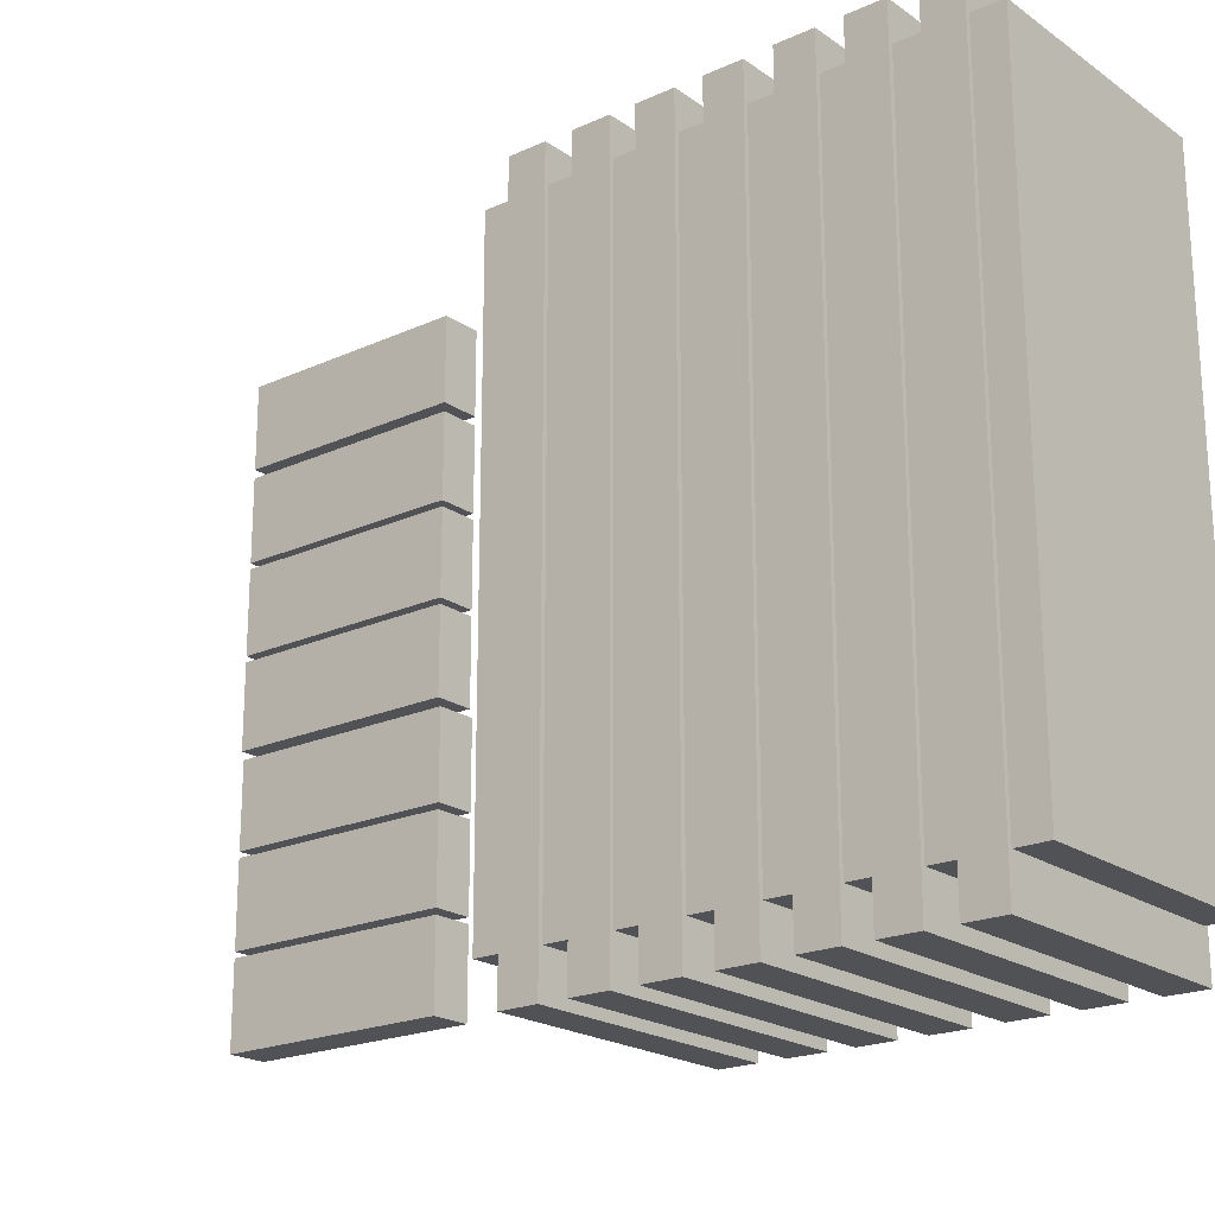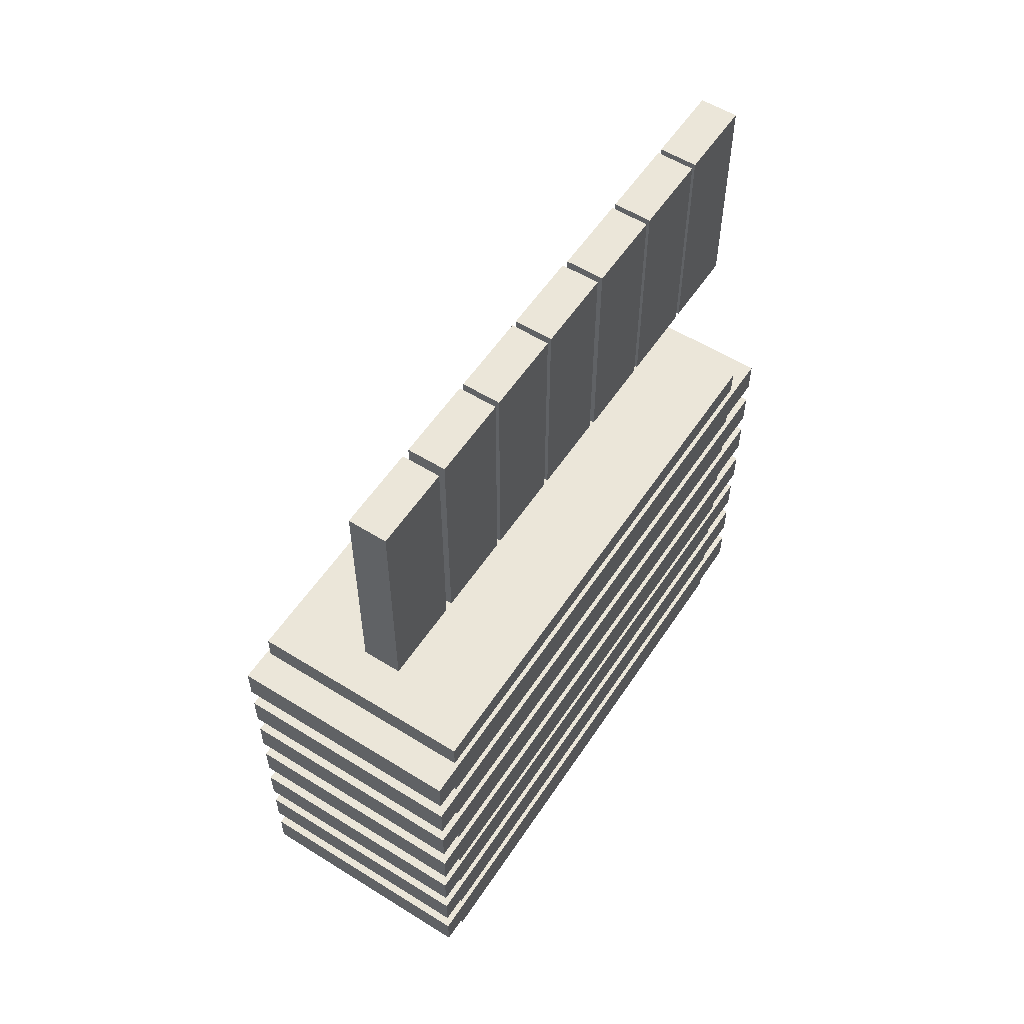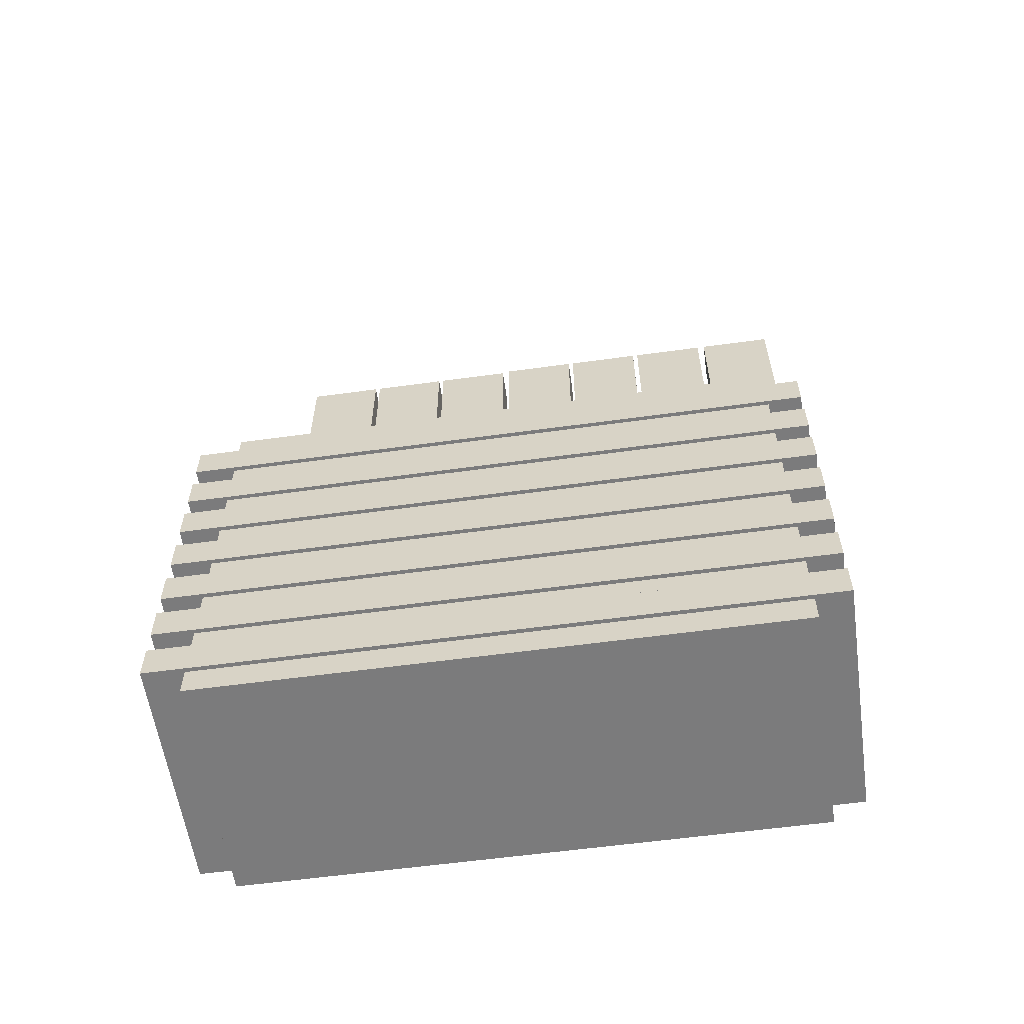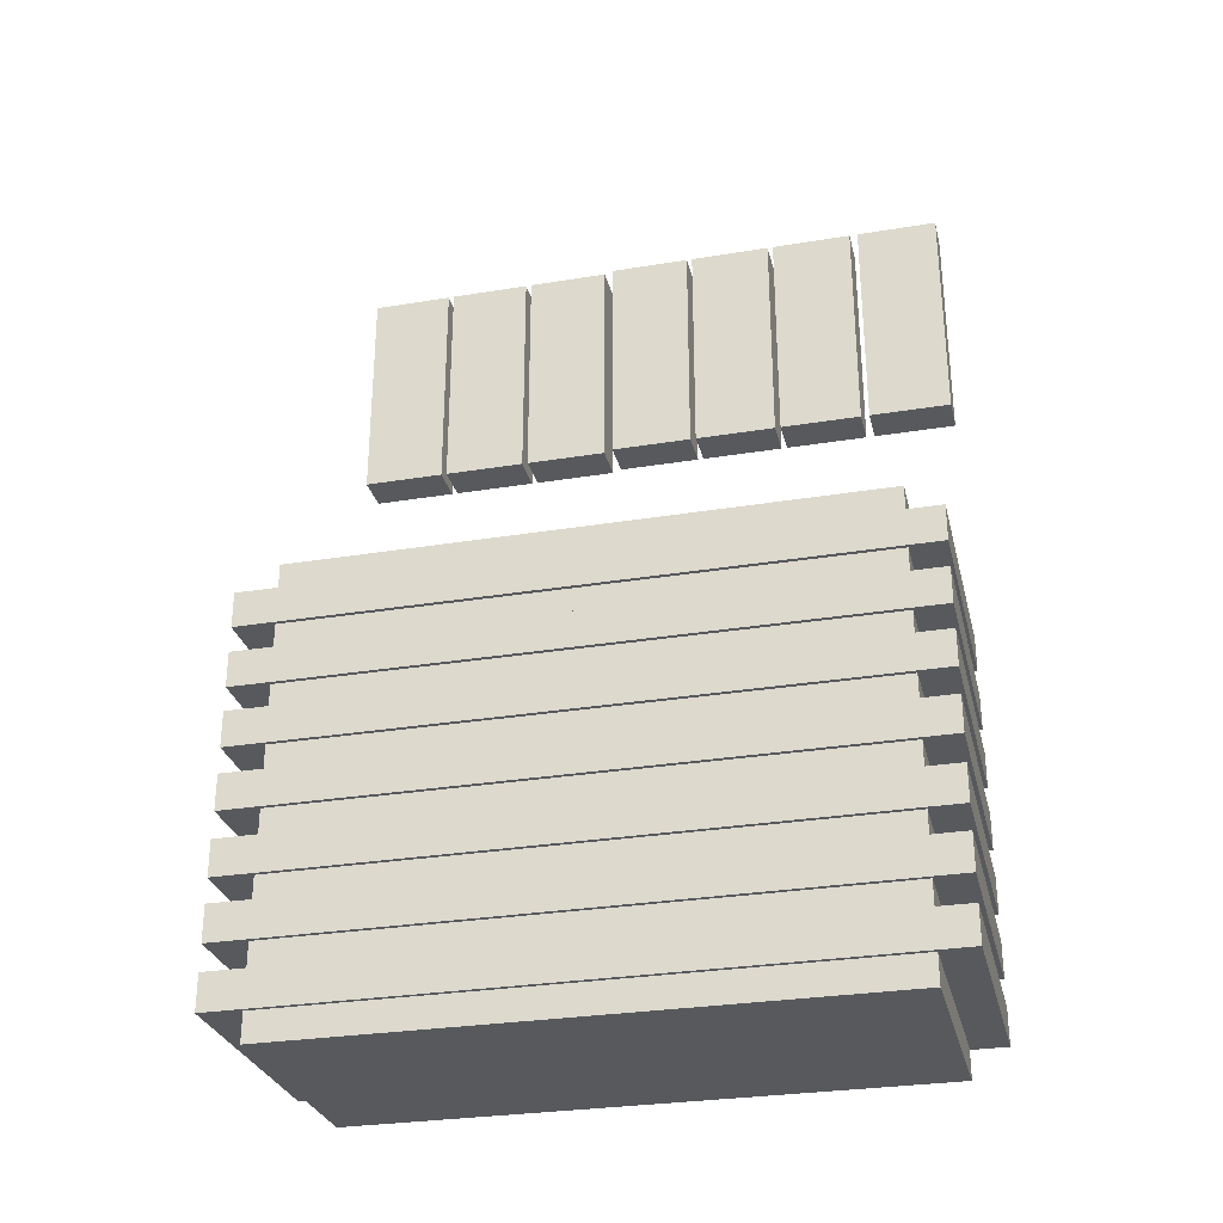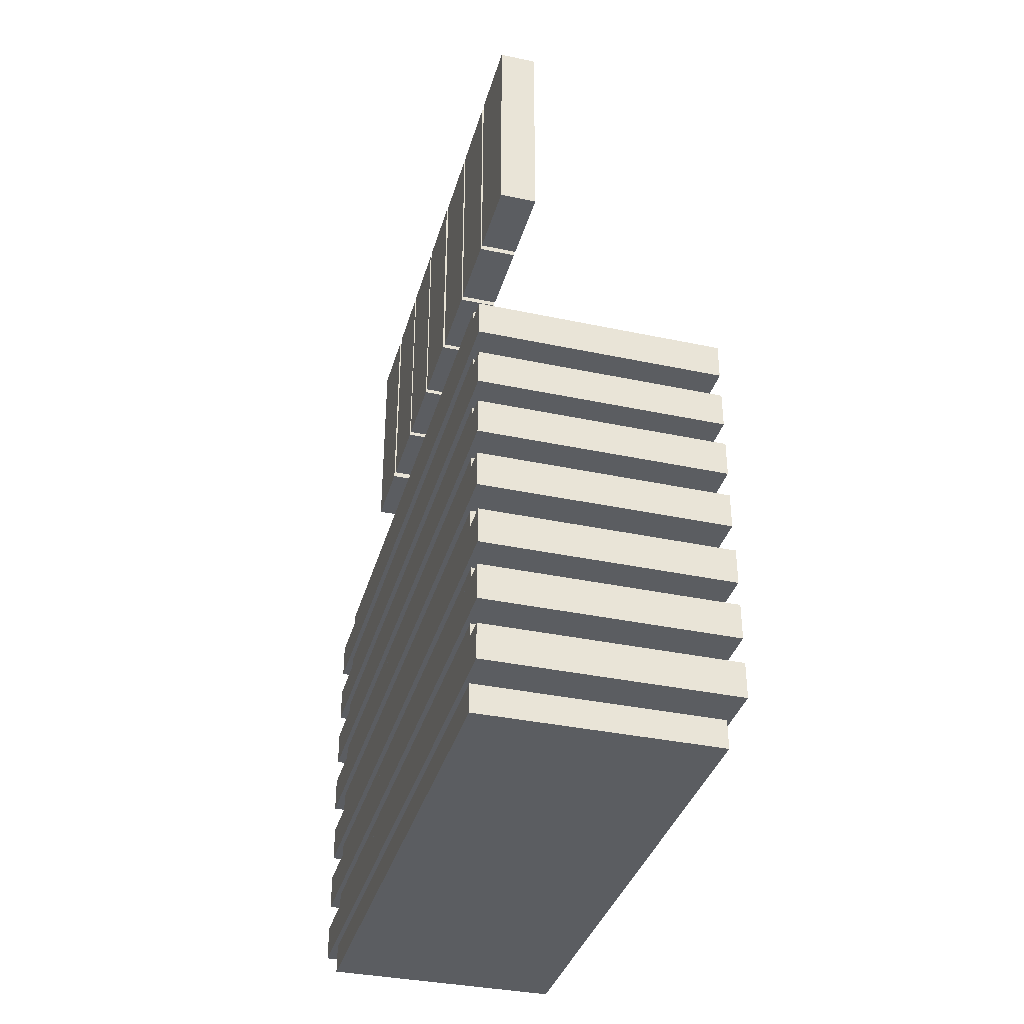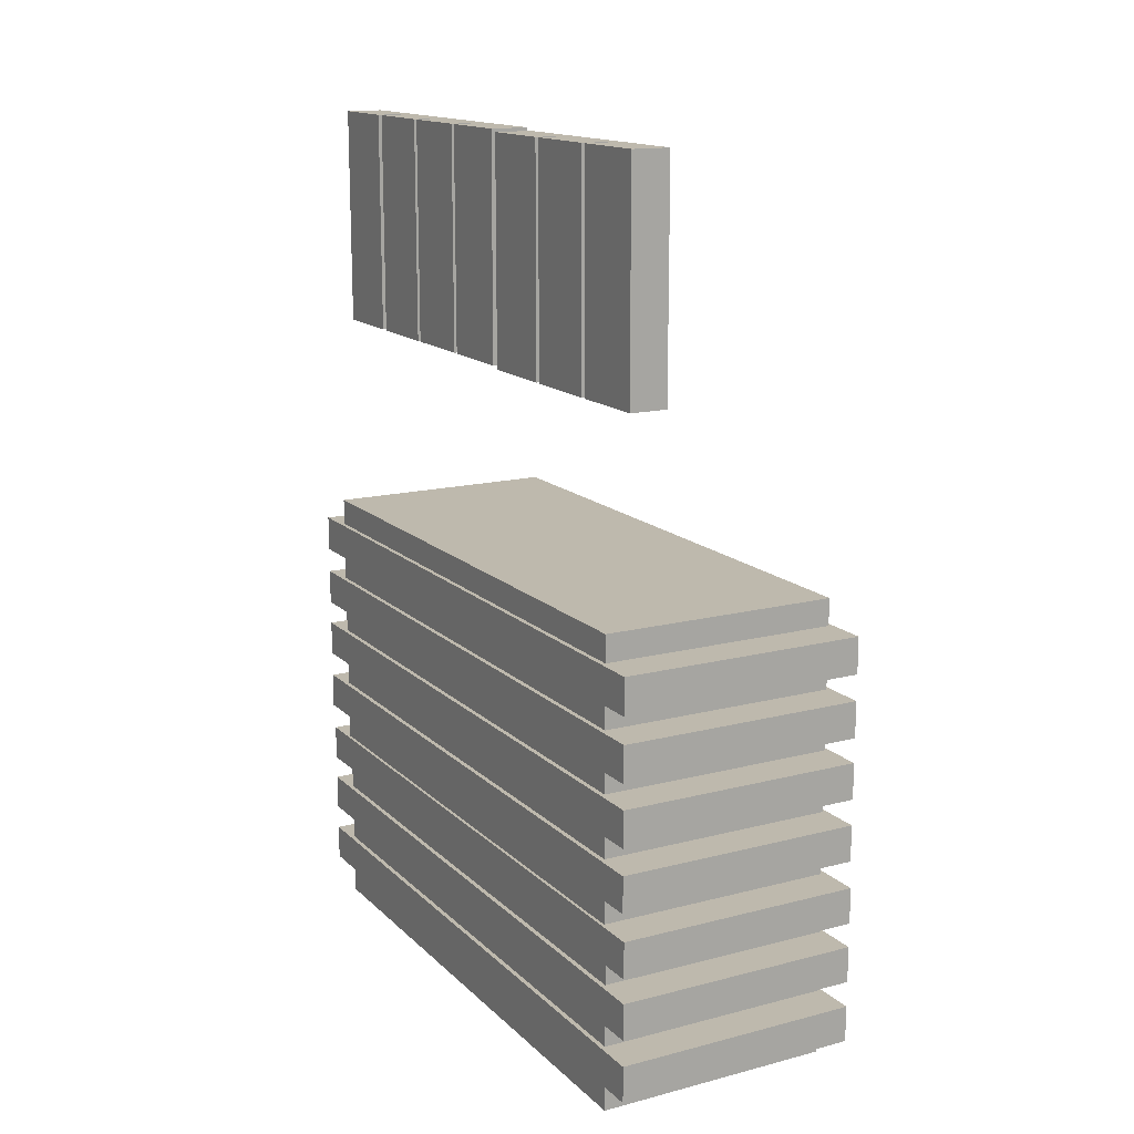
<metadata>
{"format":"obj","ext":"obj","renderer":"f3d","projection":"perspective","resolution":1024,"background":"white","views":[{"elev":-20.7,"azim":129.2,"up":"+Y"},{"elev":56.3,"azim":-146.9,"up":"+Z"},{"elev":-58.5,"azim":98.1,"up":"+Z"},{"elev":-29.4,"azim":103.6,"up":"+Z"},{"elev":-36.2,"azim":-15.5,"up":"+Z"},{"elev":15.1,"azim":-28.8,"up":"+Z"}]}
</metadata>
<code>
o Cube.003
v 0.1345 1.52 -0.6281
v 0.1345 -0.05039 -0.6281
v 0.1345 1.52 -0.5414
v 0.1345 -0.05039 -0.5414
v -0.4573 1.52 -0.6281
v -0.4573 -0.05039 -0.6281
v -0.4573 1.52 -0.5414
v -0.4573 -0.05039 -0.5414
f 5 3 1
f 3 8 4
f 7 6 8
f 2 8 6
f 1 4 2
f 5 2 6
f 5 7 3
f 3 7 8
f 7 5 6
f 2 4 8
f 1 3 4
f 5 1 2
o Cube.007
v 0.1246 1.436 -0.6981
v 0.1246 0.04834 -0.6981
v 0.1246 1.436 -0.6145
v 0.1246 0.04834 -0.6145
v -0.4461 1.436 -0.6981
v -0.4461 0.04834 -0.6981
v -0.4461 1.436 -0.6145
v -0.4461 0.04834 -0.6145
f 13 11 9
f 11 16 12
f 15 14 16
f 10 16 14
f 9 12 10
f 13 10 14
f 13 15 11
f 11 15 16
f 15 13 14
f 10 12 16
f 9 11 12
f 13 9 10
o Cube.005
v 0.1345 1.52 -0.4798
v 0.1345 -0.05039 -0.4798
v 0.1345 1.52 -0.3931
v 0.1345 -0.05039 -0.3931
v -0.4573 1.52 -0.4798
v -0.4573 -0.05039 -0.4798
v -0.4573 1.52 -0.3931
v -0.4573 -0.05039 -0.3931
f 21 19 17
f 19 24 20
f 23 22 24
f 18 24 22
f 17 20 18
f 21 18 22
f 21 23 19
f 19 23 24
f 23 21 22
f 18 20 24
f 17 19 20
f 21 17 18
o Cube.009
v 0.1246 1.436 -0.5498
v 0.1246 0.04834 -0.5498
v 0.1246 1.436 -0.4662
v 0.1246 0.04834 -0.4662
v -0.4461 1.436 -0.5498
v -0.4461 0.04834 -0.5498
v -0.4461 1.436 -0.4662
v -0.4461 0.04834 -0.4662
f 29 27 25
f 27 32 28
f 31 30 32
f 26 32 30
f 25 28 26
f 29 26 30
f 29 31 27
f 27 31 32
f 31 29 30
f 26 28 32
f 25 27 28
f 29 25 26
o Cube.013
v 0.1345 1.52 -0.3352
v 0.1345 -0.05039 -0.3352
v 0.1345 1.52 -0.2485
v 0.1345 -0.05039 -0.2485
v -0.4573 1.52 -0.3352
v -0.4573 -0.05039 -0.3352
v -0.4573 1.52 -0.2485
v -0.4573 -0.05039 -0.2485
f 37 35 33
f 35 40 36
f 39 38 40
f 34 40 38
f 33 36 34
f 37 34 38
f 37 39 35
f 35 39 40
f 39 37 38
f 34 36 40
f 33 35 36
f 37 33 34
o Cube.016
v 0.1246 1.436 -0.4051
v 0.1246 0.04834 -0.4051
v 0.1246 1.436 -0.3215
v 0.1246 0.04834 -0.3215
v -0.4461 1.436 -0.4051
v -0.4461 0.04834 -0.4051
v -0.4461 1.436 -0.3215
v -0.4461 0.04834 -0.3215
f 45 43 41
f 43 48 44
f 47 46 48
f 42 48 46
f 41 44 42
f 45 42 46
f 45 47 43
f 43 47 48
f 47 45 46
f 42 44 48
f 41 43 44
f 45 41 42
o Cube.018
v 0.1308 1.52 0.1098
v 0.1308 -0.05039 0.1098
v 0.1308 1.52 0.1965
v 0.1308 -0.05039 0.1965
v -0.461 1.52 0.1098
v -0.461 -0.05039 0.1098
v -0.461 1.52 0.1965
v -0.461 -0.05039 0.1965
f 53 51 49
f 51 56 52
f 55 54 56
f 50 56 54
f 49 52 50
f 53 50 54
f 53 55 51
f 51 55 56
f 55 53 54
f 50 52 56
f 49 51 52
f 53 49 50
o Cube.019
v 0.1209 1.436 0.03989
v 0.1209 0.04834 0.03989
v 0.1209 1.436 0.1235
v 0.1209 0.04834 0.1235
v -0.4498 1.436 0.03989
v -0.4498 0.04834 0.03989
v -0.4498 1.436 0.1235
v -0.4498 0.04834 0.1235
f 61 59 57
f 59 64 60
f 63 62 64
f 58 64 62
f 57 60 58
f 61 58 62
f 61 63 59
f 59 63 64
f 63 61 62
f 58 60 64
f 57 59 60
f 61 57 58
o Cube.024
v 0.1308 1.52 -0.03478
v 0.1308 -0.05039 -0.03478
v 0.1308 1.52 0.05191
v 0.1308 -0.05039 0.05191
v -0.461 1.52 -0.03478
v -0.461 -0.05039 -0.03478
v -0.461 1.52 0.05191
v -0.461 -0.05039 0.05191
f 69 67 65
f 67 72 68
f 71 70 72
f 66 72 70
f 65 68 66
f 69 66 70
f 69 71 67
f 67 71 72
f 71 69 70
f 66 68 72
f 65 67 68
f 69 65 66
o Cube.027
v 0.1209 1.436 -0.1047
v 0.1209 0.04834 -0.1047
v 0.1209 1.436 -0.02115
v 0.1209 0.04834 -0.02115
v -0.4498 1.436 -0.1047
v -0.4498 0.04834 -0.1047
v -0.4498 1.436 -0.02115
v -0.4498 0.04834 -0.02115
f 77 75 73
f 75 80 76
f 79 78 80
f 74 80 78
f 73 76 74
f 77 74 78
f 77 79 75
f 75 79 80
f 79 77 78
f 74 76 80
f 73 75 76
f 77 73 74
o Cube.028
v 0.1308 1.52 -0.1831
v 0.1308 -0.05039 -0.1831
v 0.1308 1.52 -0.09643
v 0.1308 -0.05039 -0.09643
v -0.461 1.52 -0.1831
v -0.461 -0.05039 -0.1831
v -0.461 1.52 -0.09643
v -0.461 -0.05039 -0.09643
f 85 83 81
f 83 88 84
f 87 86 88
f 82 88 86
f 81 84 82
f 85 82 86
f 85 87 83
f 83 87 88
f 87 85 86
f 82 84 88
f 81 83 84
f 85 81 82
o Cube.029
v 0.1209 1.436 -0.2531
v 0.1209 0.04834 -0.2531
v 0.1209 1.436 -0.1695
v 0.1209 0.04834 -0.1695
v -0.4498 1.436 -0.2531
v -0.4498 0.04834 -0.2531
v -0.4498 1.436 -0.1695
v -0.4498 0.04834 -0.1695
f 93 91 89
f 91 96 92
f 95 94 96
f 90 96 94
f 89 92 90
f 93 90 94
f 93 95 91
f 91 95 96
f 95 93 94
f 90 92 96
f 89 91 92
f 93 89 90
o Cube.037
v 0.1209 1.436 0.1882
v 0.1209 0.04834 0.1882
v 0.1209 1.436 0.2718
v 0.1209 0.04834 0.2718
v -0.4498 1.436 0.1882
v -0.4498 0.04834 0.1882
v -0.4498 1.436 0.2718
v -0.4498 0.04834 0.2718
f 101 99 97
f 99 104 100
f 103 102 104
f 98 104 102
f 97 100 98
f 101 98 102
f 101 103 99
f 99 103 104
f 103 101 102
f 98 100 104
f 97 99 100
f 101 97 98
o Cube.038
v 0.1308 1.52 0.2582
v 0.1308 -0.05039 0.2582
v 0.1308 1.52 0.3449
v 0.1308 -0.05039 0.3449
v -0.461 1.52 0.2582
v -0.461 -0.05039 0.2582
v -0.461 1.52 0.3449
v -0.461 -0.05039 0.3449
f 109 107 105
f 107 112 108
f 111 110 112
f 106 112 110
f 105 108 106
f 109 106 110
f 109 111 107
f 107 111 112
f 111 109 110
f 106 108 112
f 105 107 108
f 109 105 106
o Cube.039
v 0.1209 1.436 0.3254
v 0.1209 0.04834 0.3254
v 0.1209 1.436 0.409
v 0.1209 0.04834 0.409
v -0.4498 1.436 0.3254
v -0.4498 0.04834 0.3254
v -0.4498 1.436 0.409
v -0.4498 0.04834 0.409
f 117 115 113
f 115 120 116
f 119 118 120
f 114 120 118
f 113 116 114
f 117 114 118
f 117 119 115
f 115 119 120
f 119 117 118
f 114 116 120
f 113 115 116
f 117 113 114
o Cube.006
v -0.2809 0.6904 0.863
v -0.2809 0.4987 0.863
v -0.2809 0.6904 1.4
v -0.2809 0.4987 1.4
v -0.372 0.6904 0.863
v -0.372 0.4987 0.863
v -0.372 0.6904 1.4
v -0.372 0.4987 1.4
f 125 123 121
f 123 128 124
f 127 126 128
f 122 128 126
f 121 124 122
f 125 122 126
f 125 127 123
f 123 127 128
f 127 125 126
f 122 124 128
f 121 123 124
f 125 121 122
o Cube.008
v -0.2809 0.4854 0.863
v -0.2809 0.2936 0.863
v -0.2809 0.4854 1.4
v -0.2809 0.2936 1.4
v -0.372 0.4854 0.863
v -0.372 0.2936 0.863
v -0.372 0.4854 1.4
v -0.372 0.2936 1.4
f 133 131 129
f 131 136 132
f 135 134 136
f 130 136 134
f 129 132 130
f 133 130 134
f 133 135 131
f 131 135 136
f 135 133 134
f 130 132 136
f 129 131 132
f 133 129 130
o Cube.010
v -0.2809 0.2803 0.863
v -0.2809 0.08856 0.863
v -0.2809 0.2803 1.4
v -0.2809 0.08856 1.4
v -0.372 0.2803 0.863
v -0.372 0.08856 0.863
v -0.372 0.2803 1.4
v -0.372 0.08856 1.4
f 141 139 137
f 139 144 140
f 143 142 144
f 138 144 142
f 137 140 138
f 141 138 142
f 141 143 139
f 139 143 144
f 143 141 142
f 138 140 144
f 137 139 140
f 141 137 138
o Cube.011
v -0.2809 0.9019 0.8694
v -0.2809 0.7101 0.8694
v -0.2809 0.9019 1.407
v -0.2809 0.7101 1.407
v -0.372 0.9019 0.8694
v -0.372 0.7101 0.8694
v -0.372 0.9019 1.407
v -0.372 0.7101 1.407
f 149 147 145
f 147 152 148
f 151 150 152
f 146 152 150
f 145 148 146
f 149 146 150
f 149 151 147
f 147 151 152
f 151 149 150
f 146 148 152
f 145 147 148
f 149 145 146
o Cube.012
v -0.2809 1.107 0.8694
v -0.2809 0.9152 0.8694
v -0.2809 1.107 1.407
v -0.2809 0.9152 1.407
v -0.372 1.107 0.8694
v -0.372 0.9152 0.8694
v -0.372 1.107 1.407
v -0.372 0.9152 1.407
f 157 155 153
f 155 160 156
f 159 158 160
f 154 160 158
f 153 156 154
f 157 154 158
f 157 159 155
f 155 159 160
f 159 157 158
f 154 156 160
f 153 155 156
f 157 153 154
o Cube.014
v -0.2809 1.312 0.8694
v -0.2809 1.12 0.8694
v -0.2809 1.312 1.407
v -0.2809 1.12 1.407
v -0.372 1.312 0.8694
v -0.372 1.12 0.8694
v -0.372 1.312 1.407
v -0.372 1.12 1.407
f 165 163 161
f 163 168 164
f 167 166 168
f 162 168 166
f 161 164 162
f 165 162 166
f 165 167 163
f 163 167 168
f 167 165 166
f 162 164 168
f 161 163 164
f 165 161 162
o Cube.015
v -0.2809 1.523 0.8694
v -0.2809 1.332 0.8694
v -0.2809 1.523 1.407
v -0.2809 1.332 1.407
v -0.372 1.523 0.8694
v -0.372 1.332 0.8694
v -0.372 1.523 1.407
v -0.372 1.332 1.407
f 173 171 169
f 171 176 172
f 175 174 176
f 170 176 174
f 169 172 170
f 173 170 174
f 173 175 171
f 171 175 176
f 175 173 174
f 170 172 176
f 169 171 172
f 173 169 170

</code>
